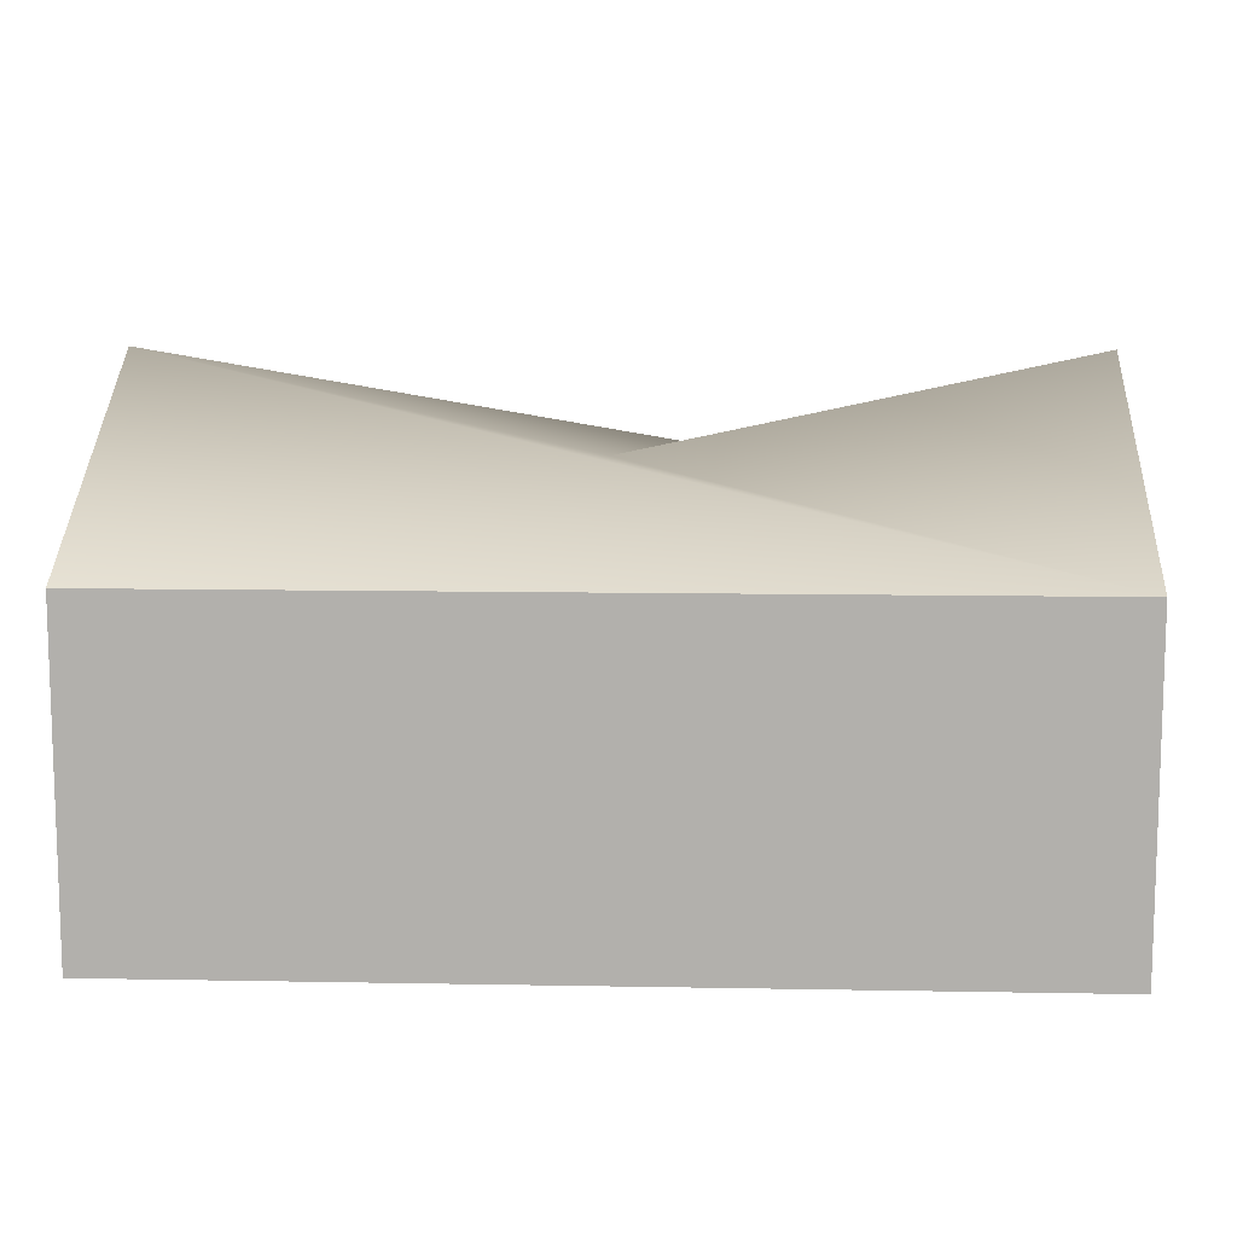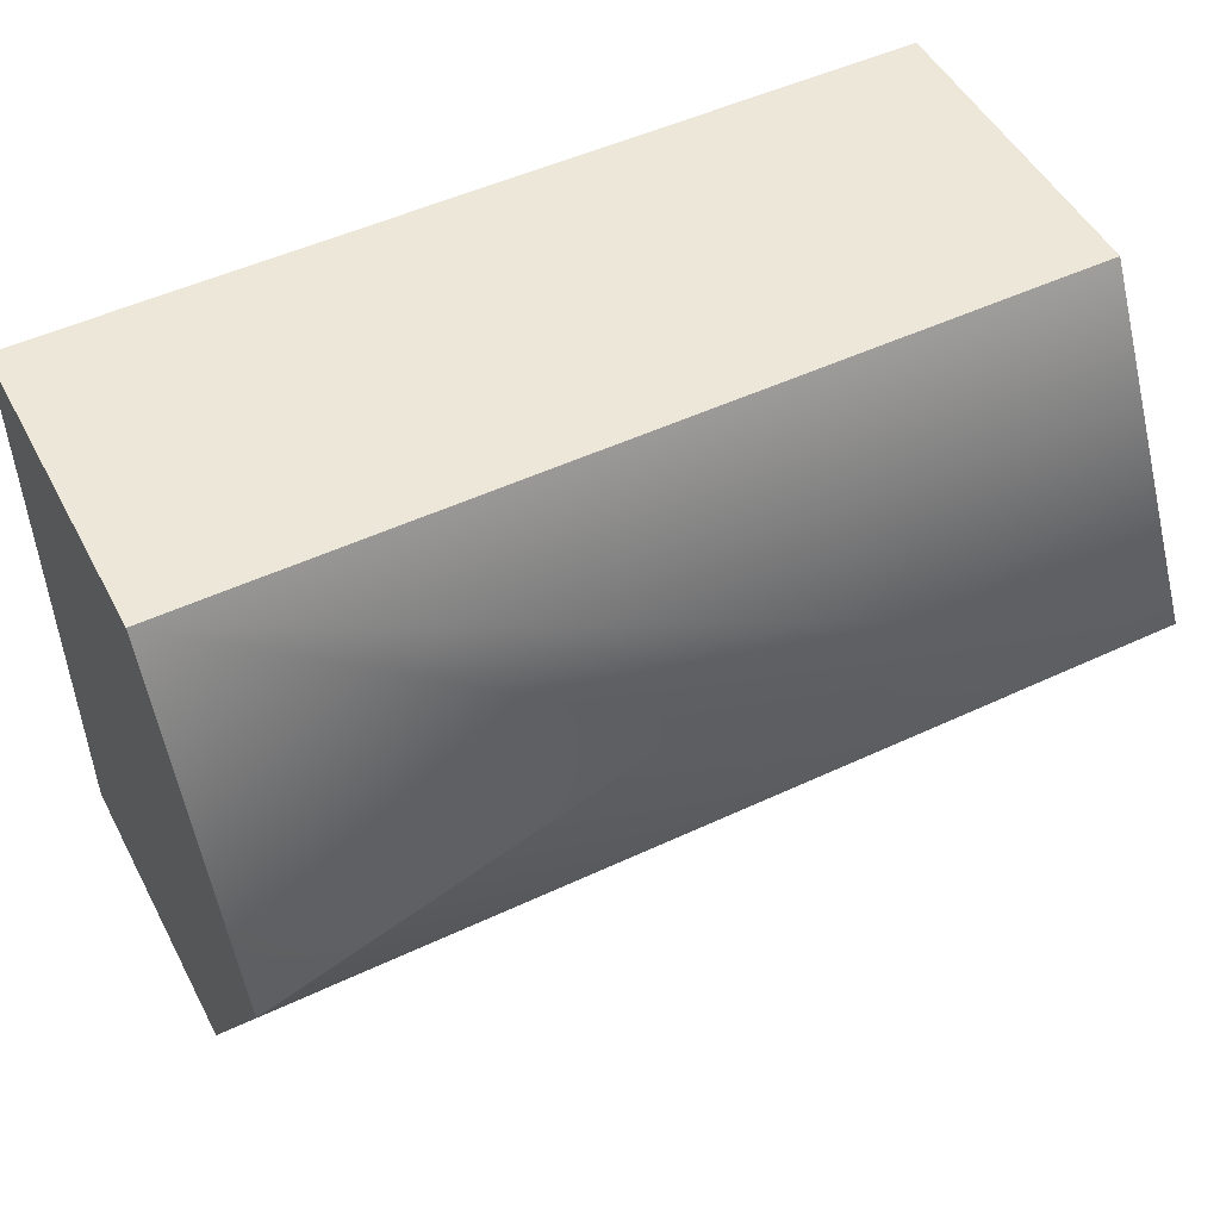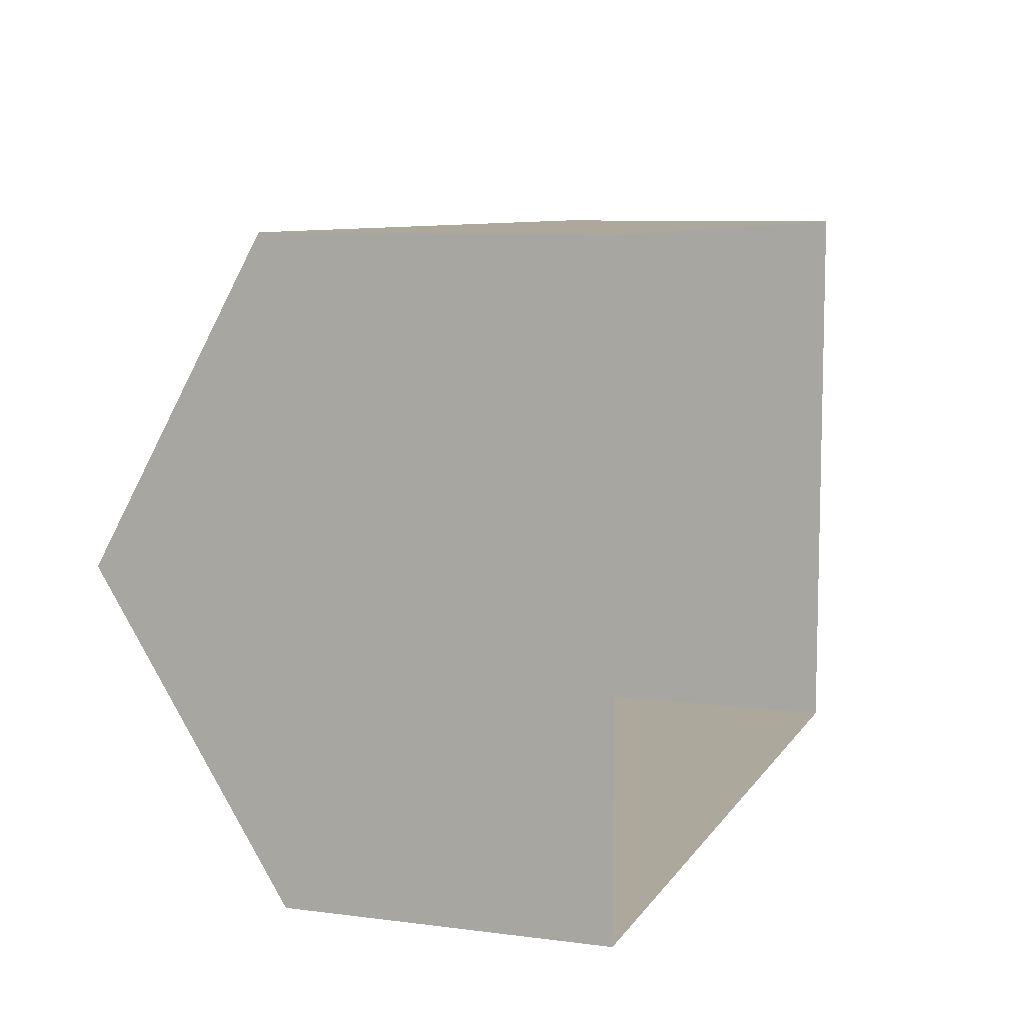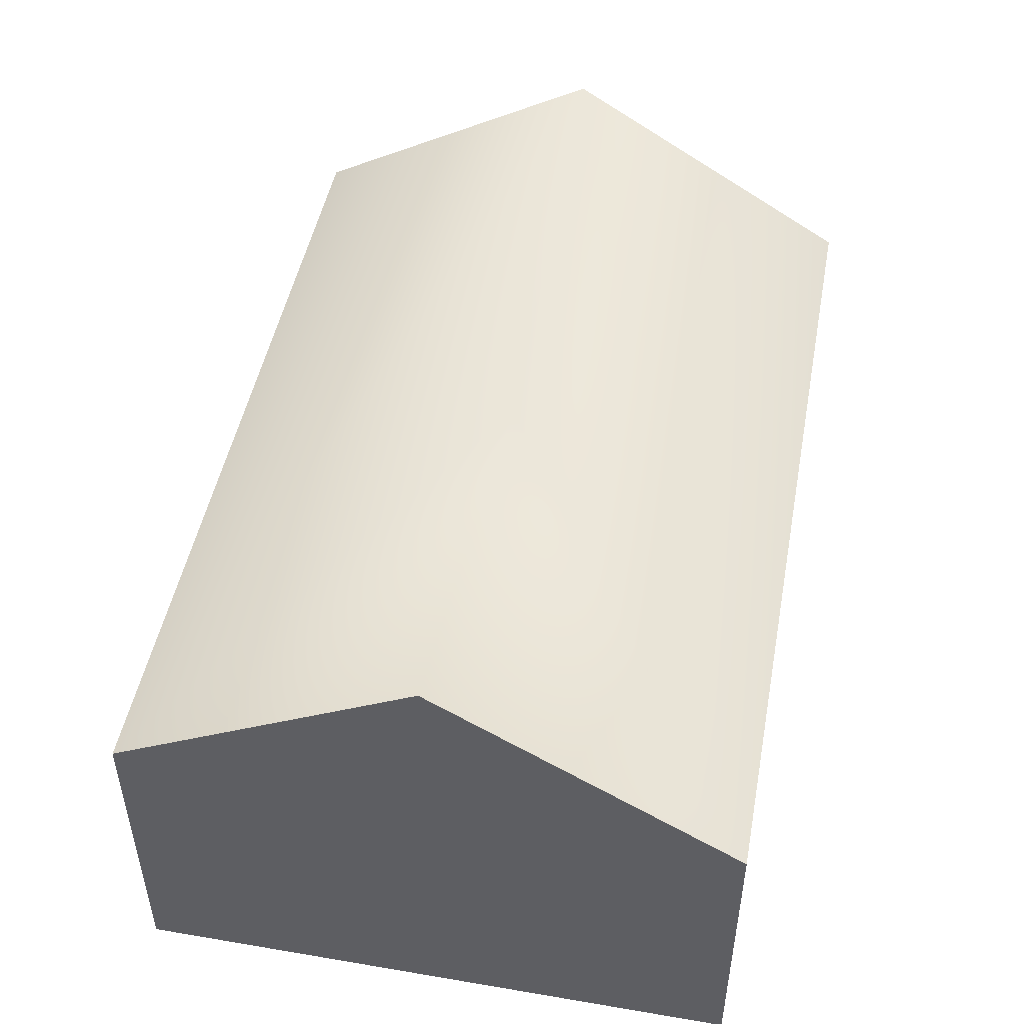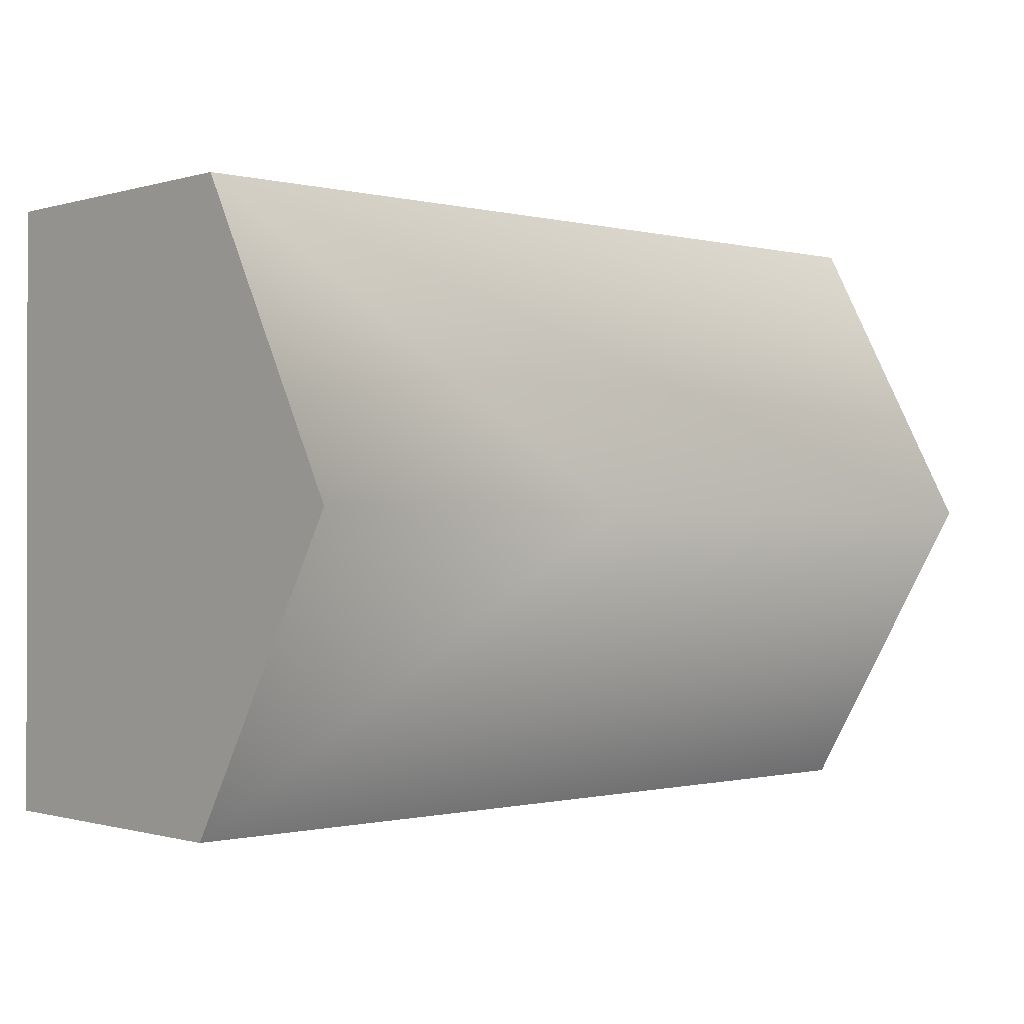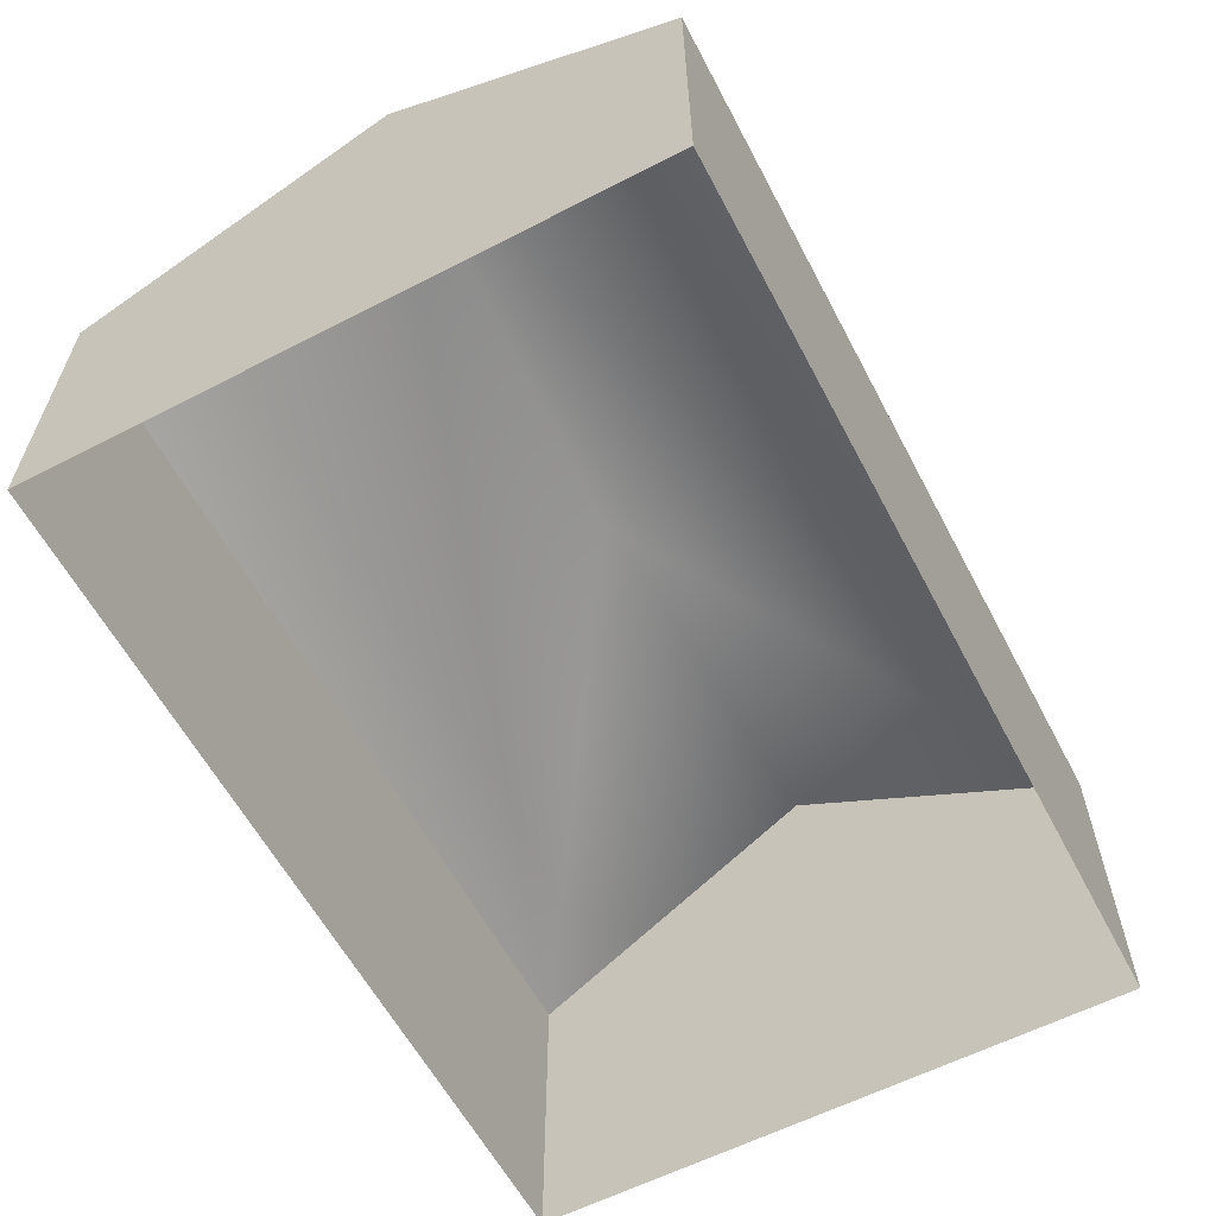
<metadata>
{"format":"obj","ext":"obj","renderer":"f3d","projection":"perspective","resolution":1024,"background":"white","views":[{"elev":10.7,"azim":2.6,"up":"+Y"},{"elev":50.0,"azim":152.7,"up":"+Z"},{"elev":8.5,"azim":-70.7,"up":"+Z"},{"elev":48.3,"azim":100.7,"up":"+Y"},{"elev":-0.6,"azim":137.4,"up":"+Z"},{"elev":-60.1,"azim":-62.2,"up":"+Y"}]}
</metadata>
<code>
v  4.891 3.53 3.353
v  4.891 5.361 0.048
v  -0.0047 4.305 0.048
v  -4.73 5.361 0.048
v  -4.73 3.53 3.353
v  -4.73 0 3.353
v  4.891 0 3.353
v  4.891 0 -3.257
v  4.891 3.362 -3.257
v  -4.73 0 -3.257
v  -4.73 3.362 -3.257
o Box001
g Box001
f 1 2 3
f 1 3 4
f 5 1 4
f 6 7 1
f 1 5 6
f 7 8 9
f 7 9 2
f 7 2 1
f 8 10 11
f 11 9 8
f 10 6 5
f 10 5 4
f 10 4 11
f 9 11 4
f 9 4 3
f 2 9 3

</code>
